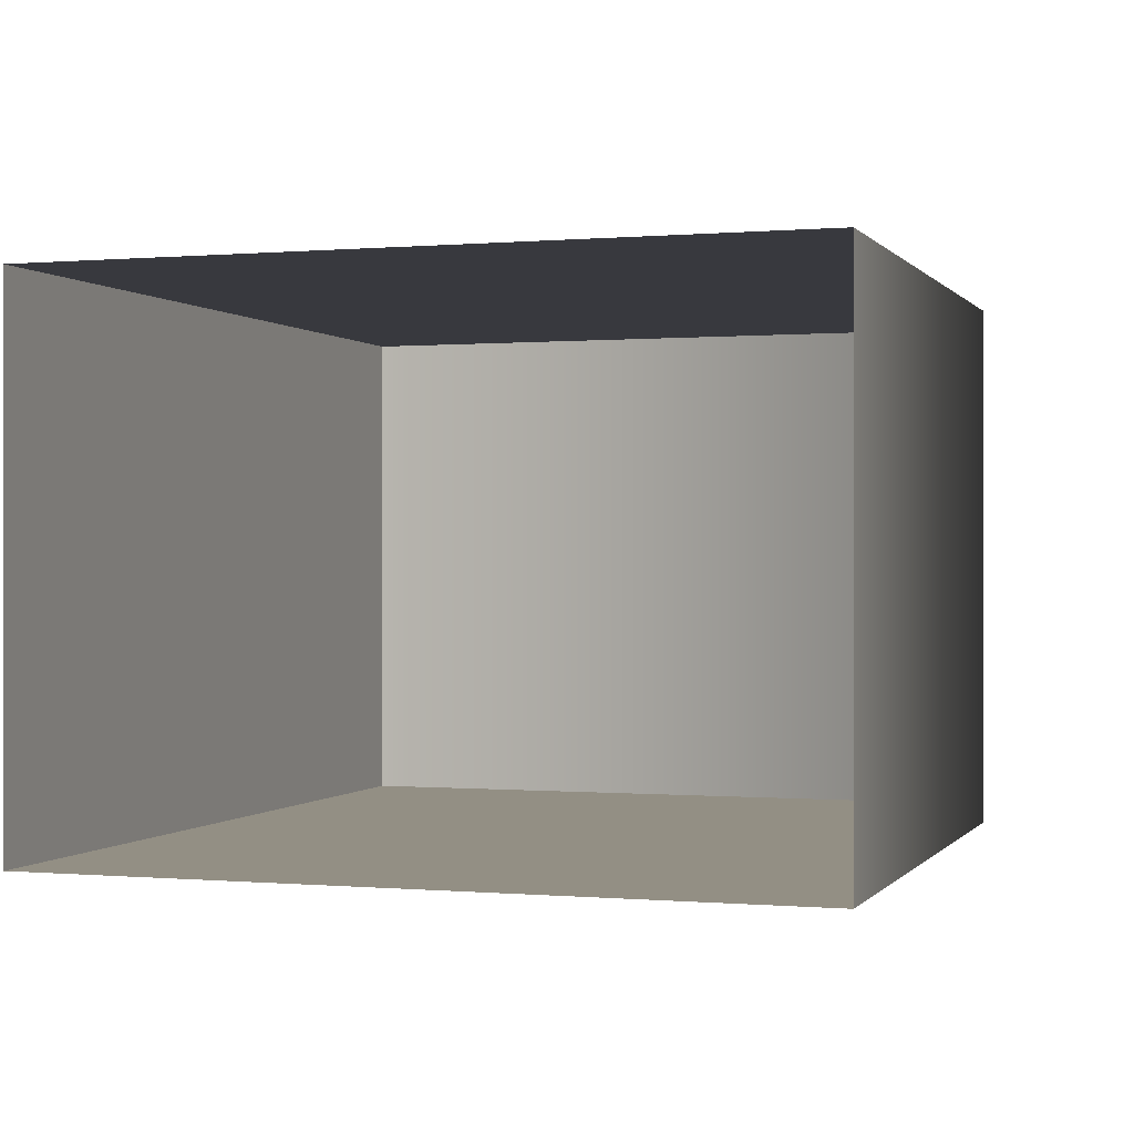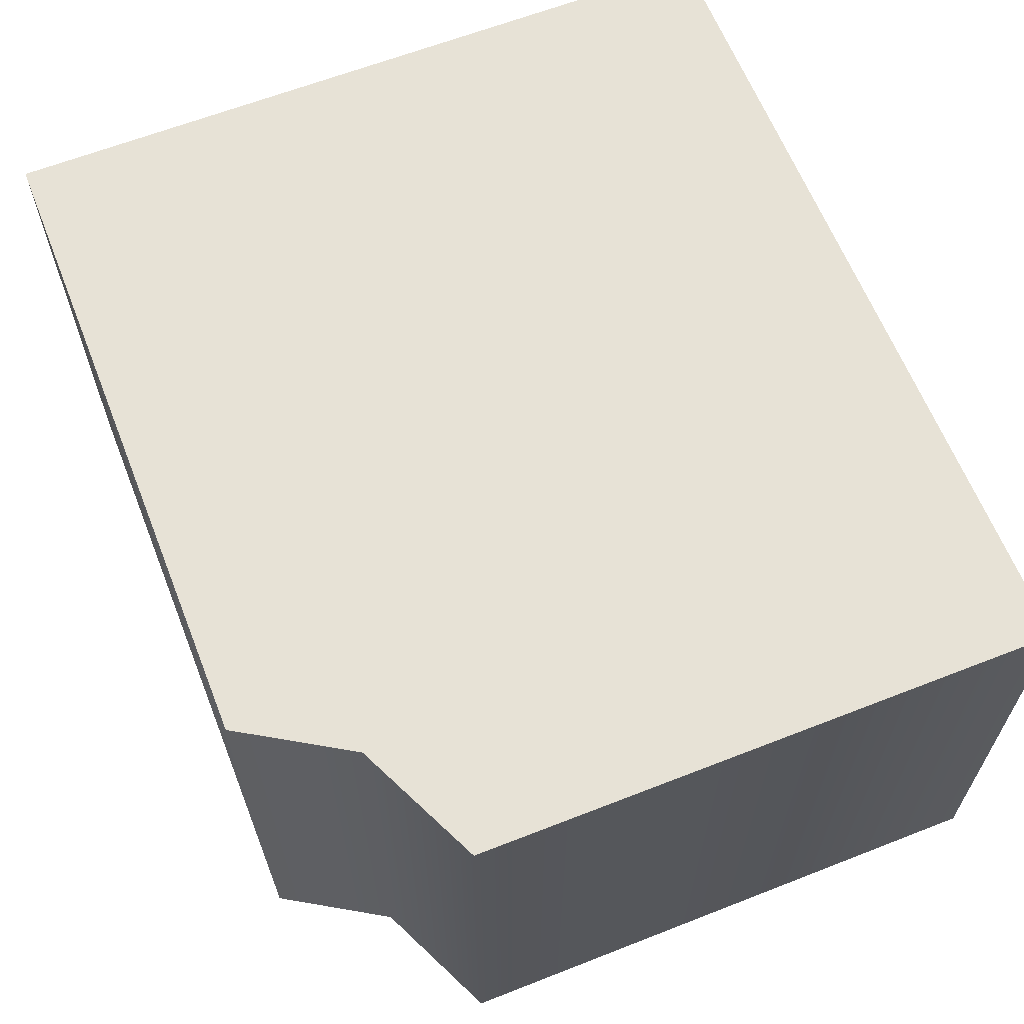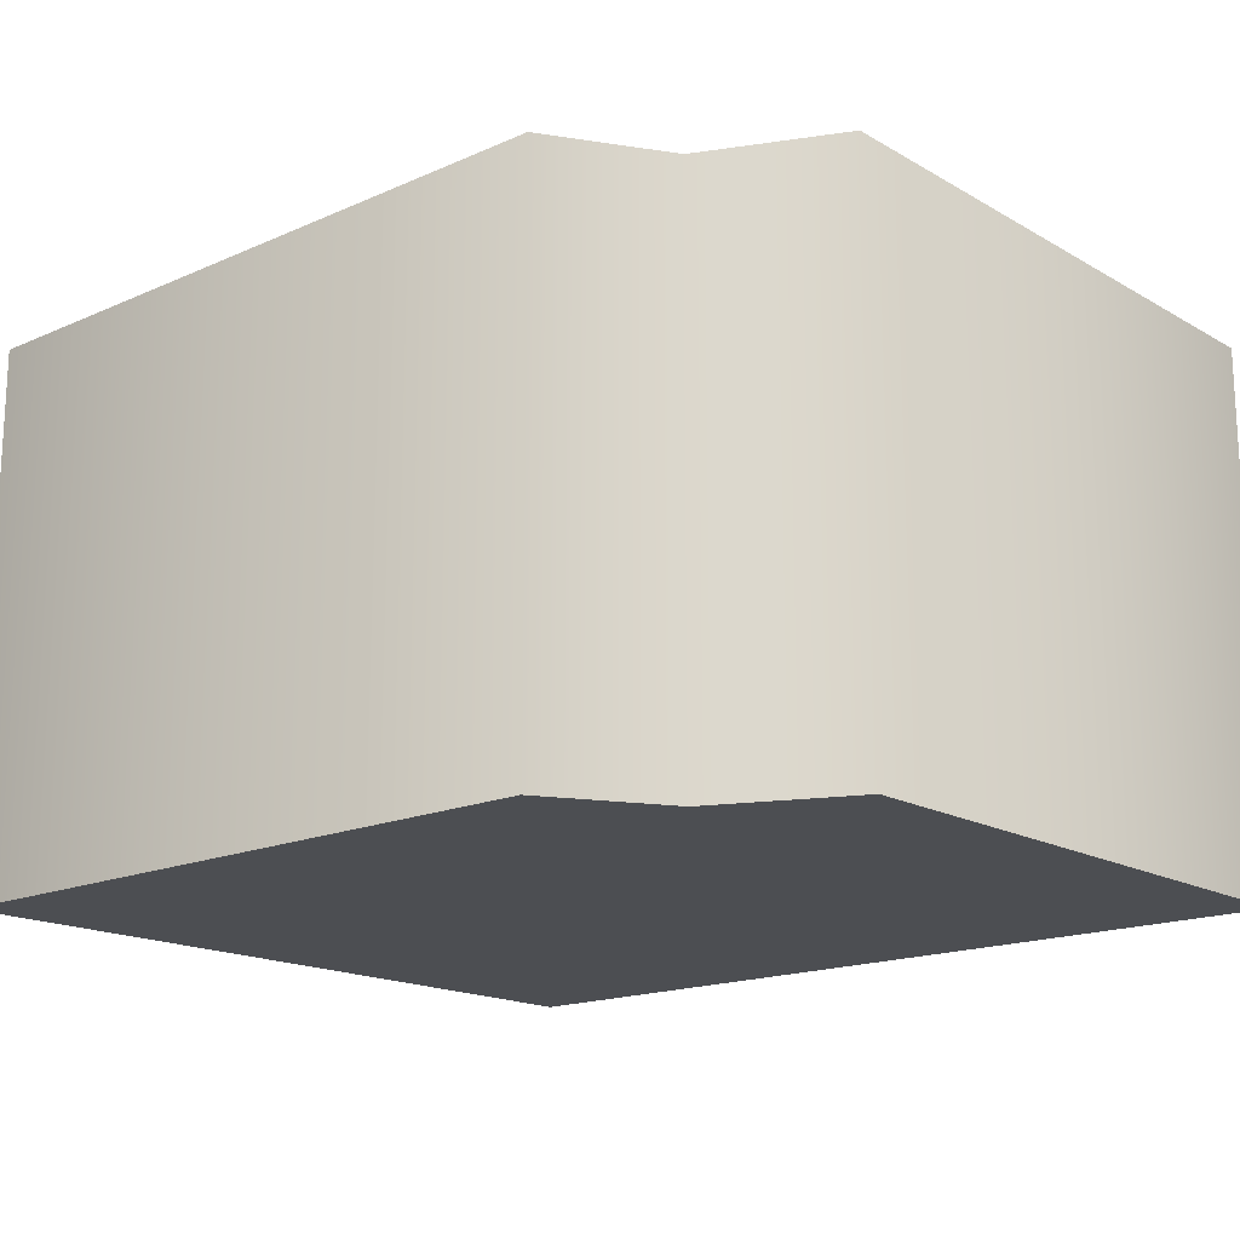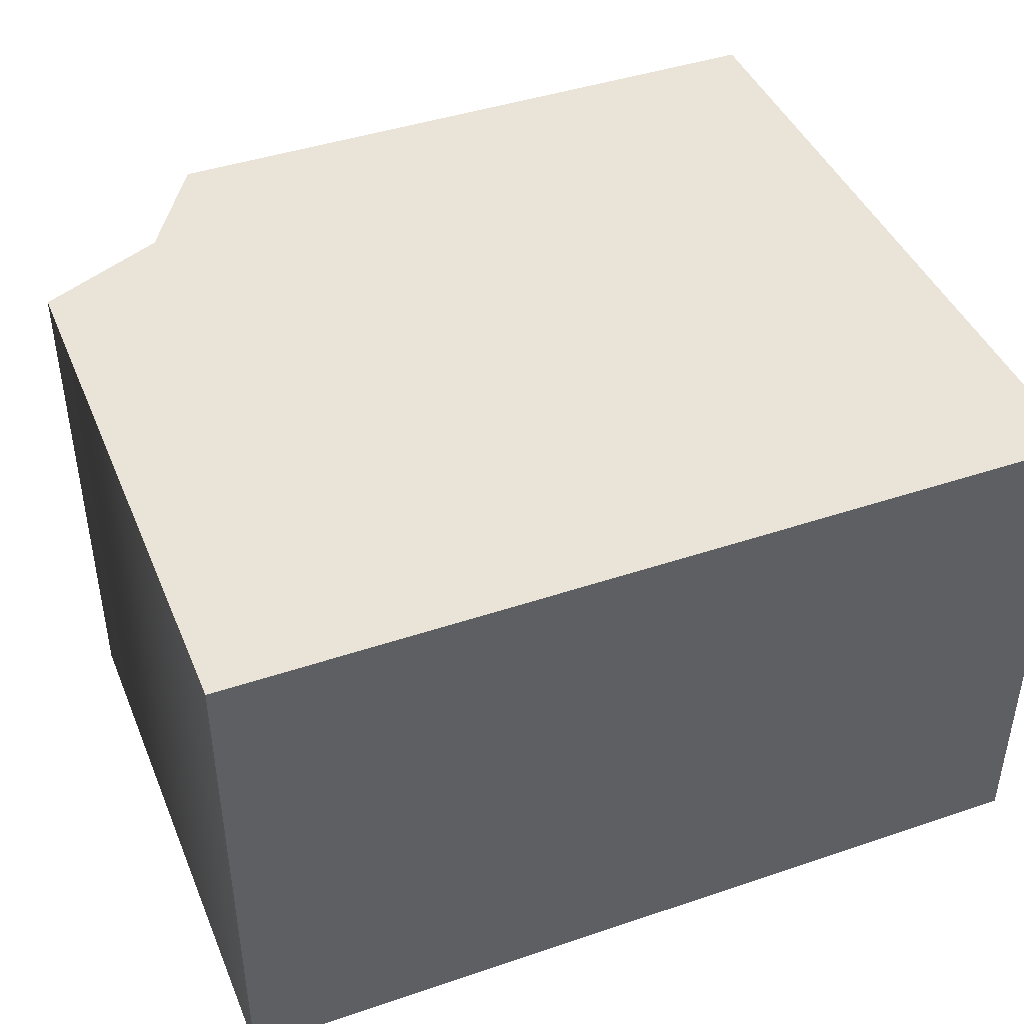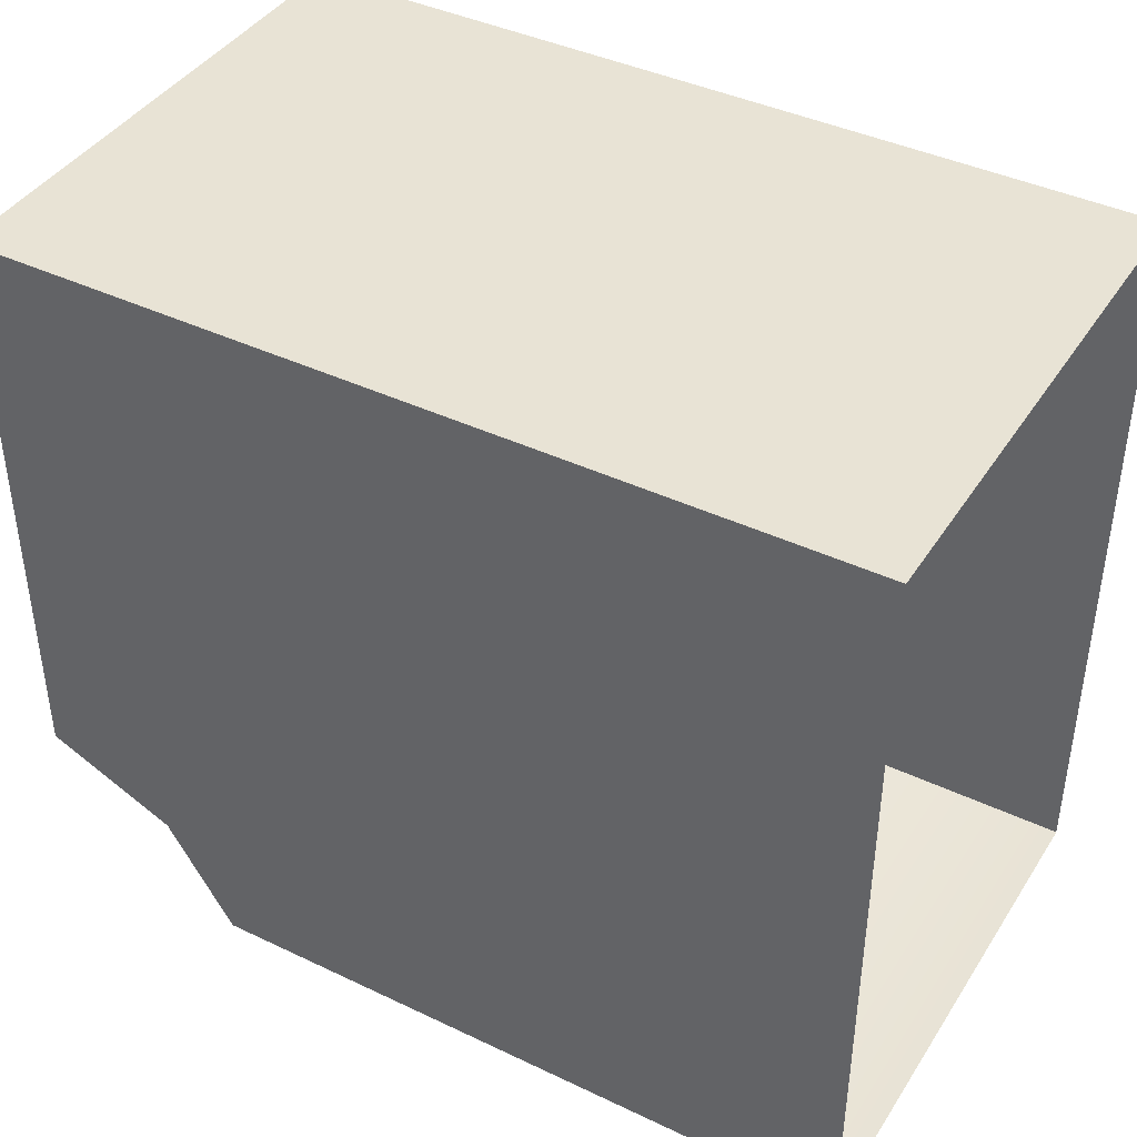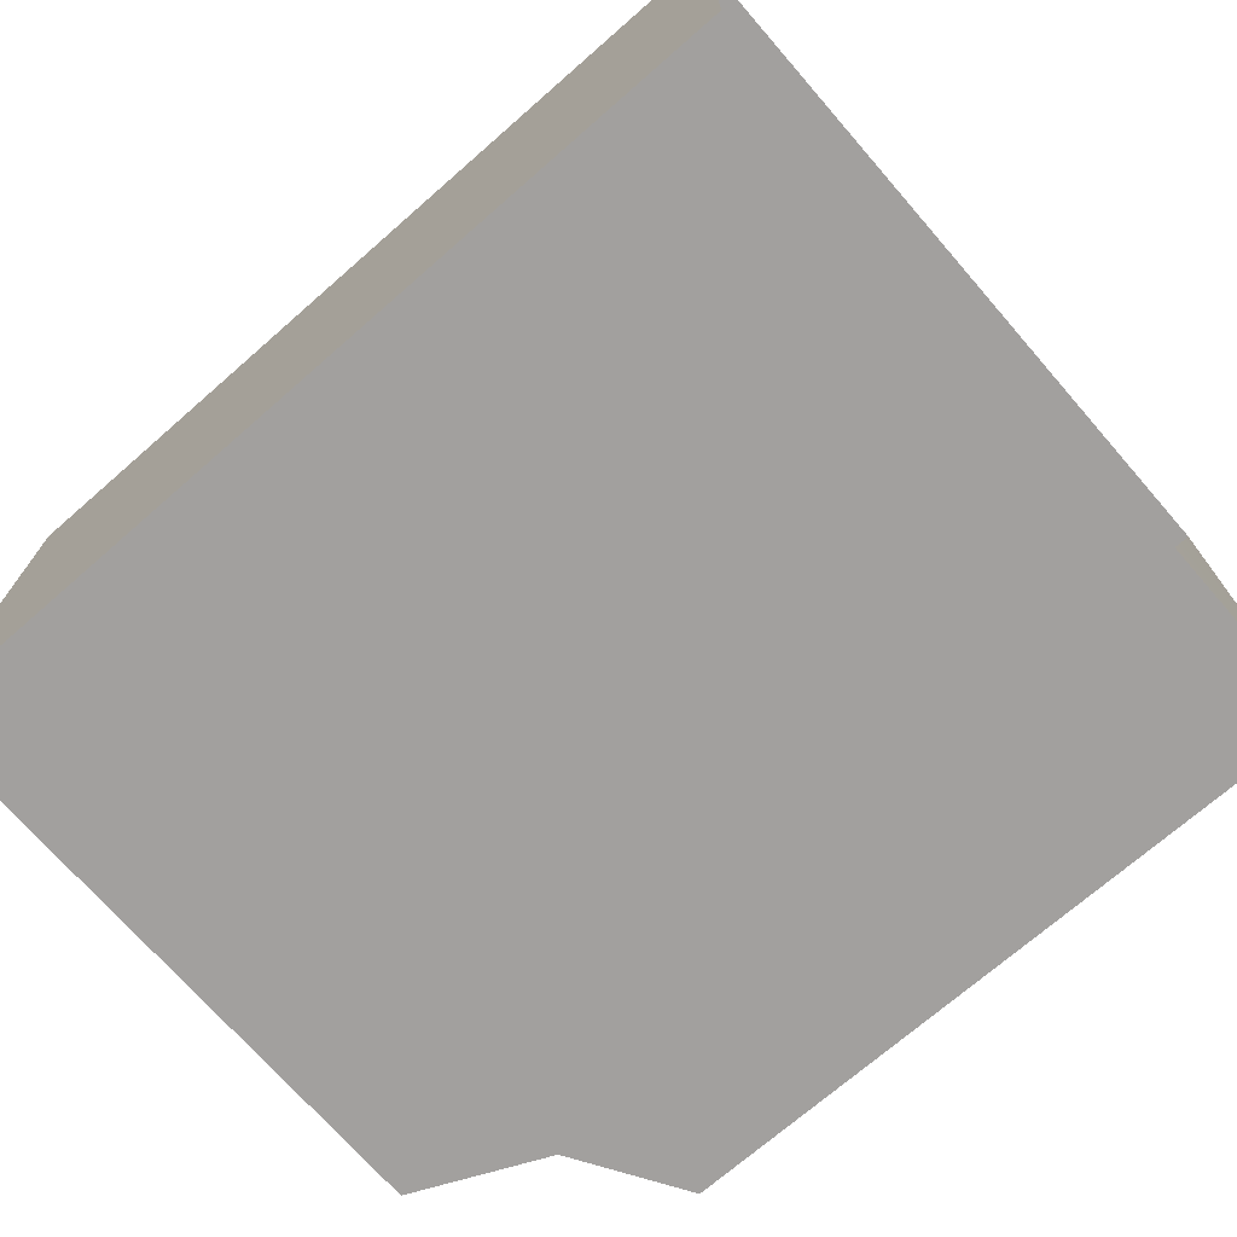
<metadata>
{"format":"obj","ext":"obj","renderer":"f3d","projection":"perspective","resolution":1024,"background":"white","views":[{"elev":0.1,"azim":-71.8,"up":"+Z"},{"elev":63.4,"azim":68.4,"up":"+Z"},{"elev":-16.9,"azim":41.3,"up":"+Z"},{"elev":43.2,"azim":158.2,"up":"+Z"},{"elev":41.3,"azim":-150.0,"up":"+Y"},{"elev":-71.9,"azim":-138.9,"up":"+Z"}]}
</metadata>
<code>
o sponza_220
v -4.944 67.41 20.05
v -3.785 67.41 20.05
v -3.785 67.41 20.97
v -4.944 67.41 20.97
v -3.444 68.72 20.97
v -3.444 68.72 20.05
v -4.944 68.72 20.05
v -4.944 68.72 20.97
v -3.668 67.6 20.97
v -3.668 67.6 20.05
v -3.444 67.71 20.97
v -3.444 67.71 20.05
v -4.944 67.41 20.05
v -3.785 67.41 20.05
v -4.944 67.41 20.97
v -3.785 67.41 20.97
v -3.444 68.72 20.97
v -3.444 68.72 20.97
v -3.444 68.72 20.05
v -3.444 68.72 20.05
v -4.944 68.72 20.05
v -4.944 68.72 20.97
v -3.668 67.6 20.97
v -3.668 67.6 20.05
v -3.444 67.71 20.97
v -3.444 67.71 20.05
f 13 14 16
f 13 16 15
f 17 19 21
f 17 21 22
f 3 23 4
f 24 9 16
f 24 16 14
f 2 1 10
f 8 4 23
f 8 23 18
f 5 25 26
f 5 26 20
f 10 1 7
f 10 7 6
f 18 23 11
f 24 26 25
f 24 25 9
f 10 6 12

</code>
